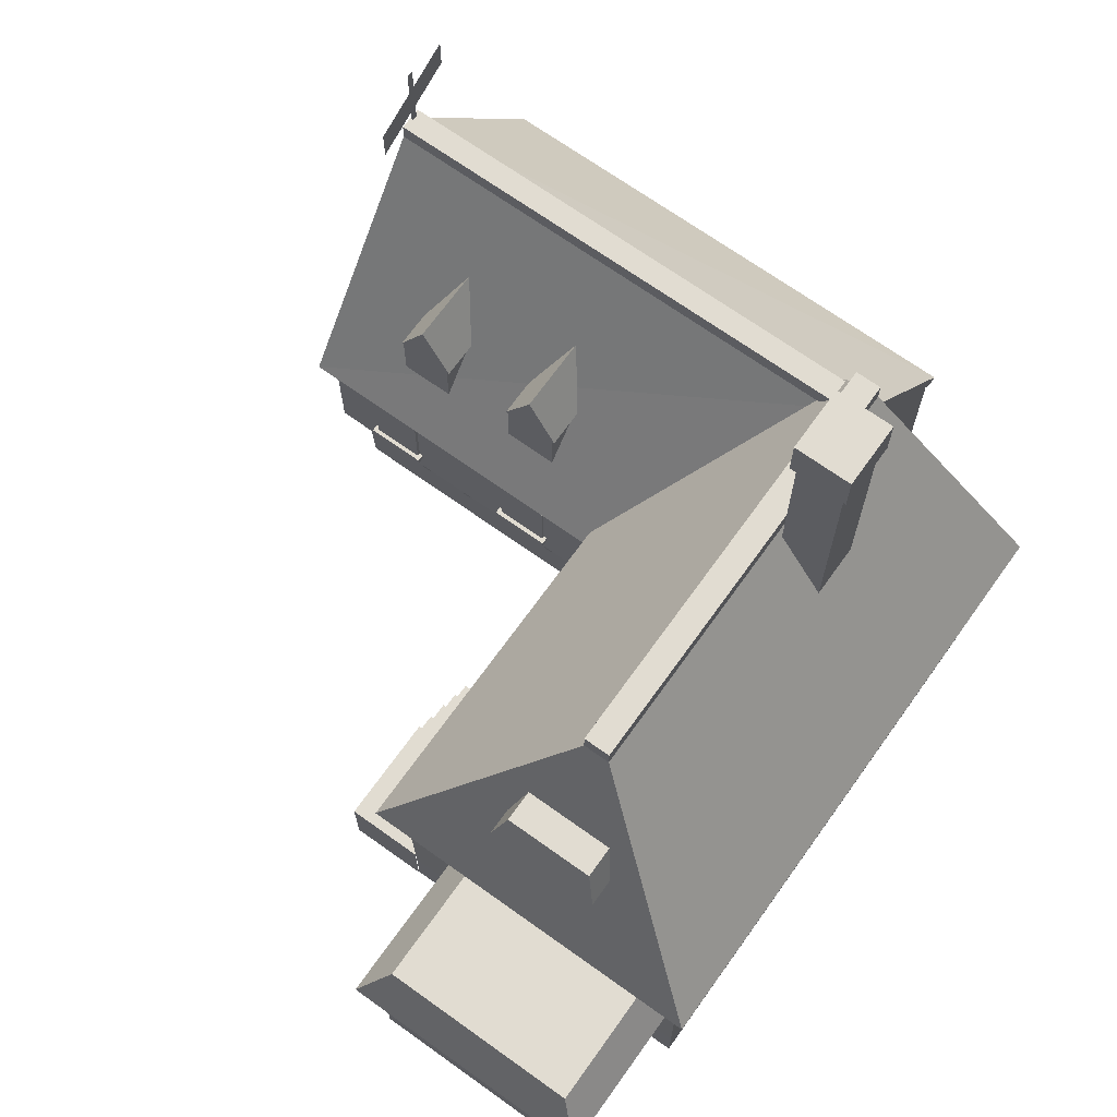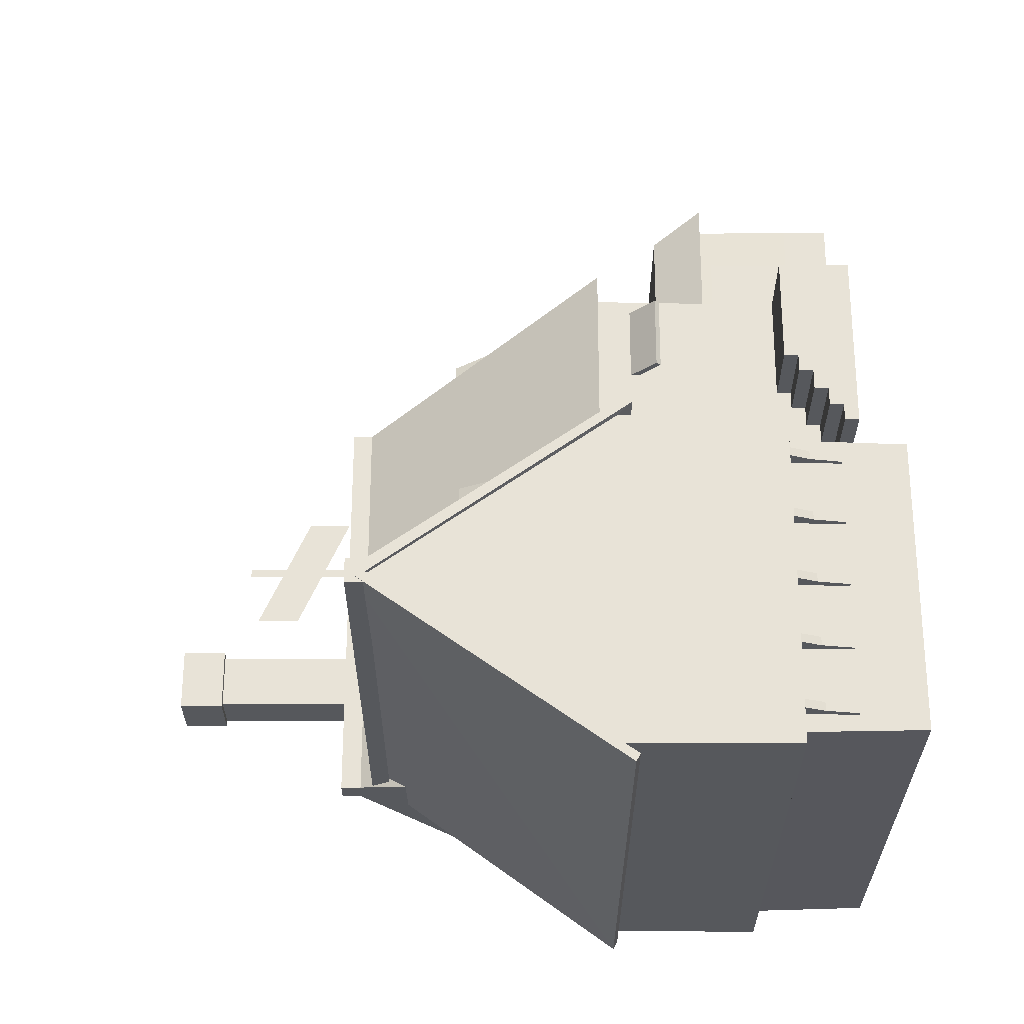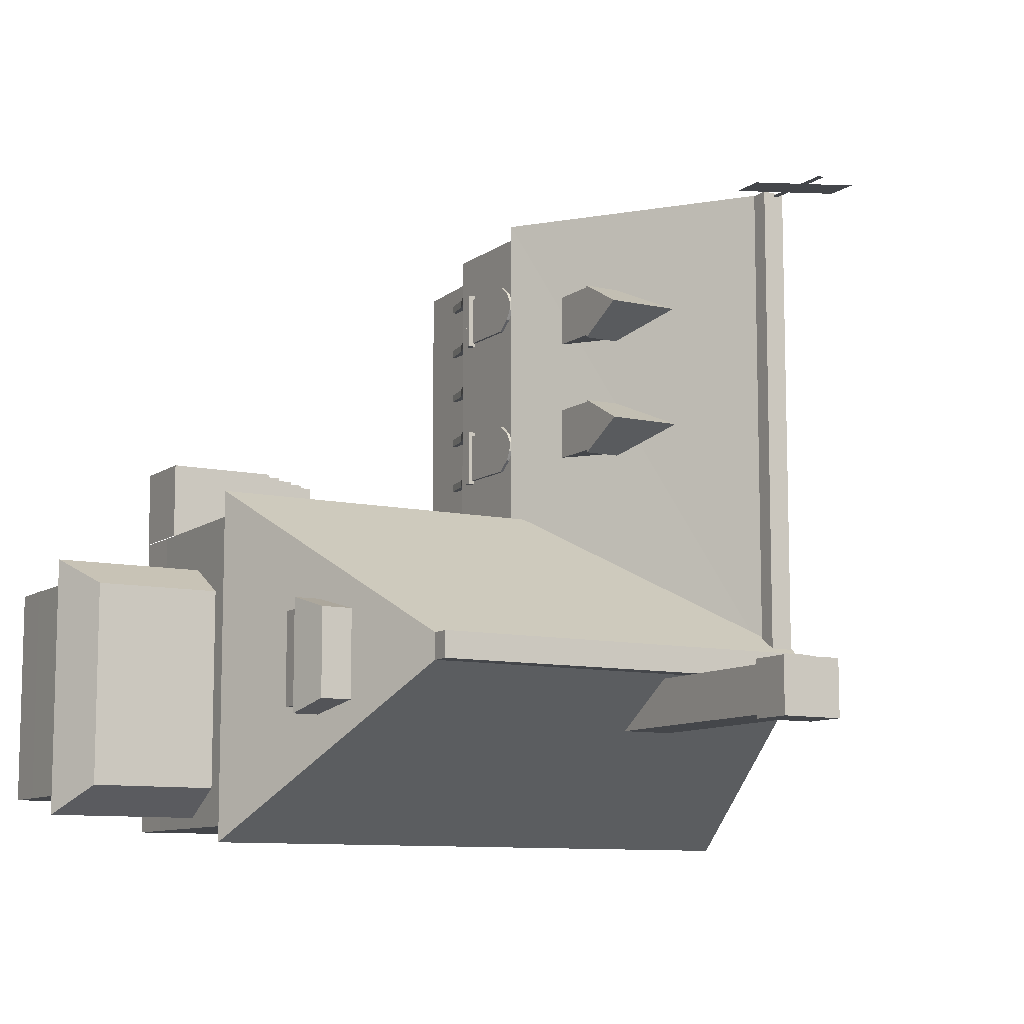
<metadata>
{"format":"obj","ext":"obj","renderer":"f3d","projection":"perspective","resolution":1024,"background":"white","views":[{"elev":69.3,"azim":125.6,"up":"+Y"},{"elev":62.3,"azim":-89.9,"up":"+Z"},{"elev":-9.7,"azim":149.8,"up":"+Z"}]}
</metadata>
<code>
v  70.12 0.0125 57.09
v  70.12 0.0125 -87.36
v  70.12 23.95 -87.36
v  70.12 23.95 57.09
v  -178.3 0.0125 -87.36
v  -178.3 23.95 -87.36
v  -178.3 0.0125 57.09
v  -178.3 23.95 57.09
v  21.42 0.0125 57.09
v  21.42 23.95 57.09
v  -54.22 23.95 57.09
v  -54.22 0.0125 57.09
v  -84.03 119.4 214.4
v  -156.3 119.4 214.4
v  -156.3 49.34 214.4
v  -84.03 49.34 214.4
v  -84.03 119.3 146.3
v  -84.03 49.34 146.3
v  -84.03 49.34 68.66
v  -84.03 119.3 68.66
v  -228.5 119 -18.51
v  -156.3 119.2 -18.51
v  -156.3 49.34 -18.51
v  -228.5 49.34 -18.51
v  -228.5 119.4 214.4
v  -228.5 49.34 214.4
v  71.63 120.3 -87.7
v  71.63 120.3 57.42
v  -178.5 120.3 -87.7
v  -178.5 120.3 57.42
v  22.35 120.3 57.42
v  -53.87 120.3 57.42
v  -75.44 115 216.5
v  -75.44 115 -18.51
v  -156.3 225.1 -18.51
v  -156.3 228.1 216.5
v  -237 115 -18.51
v  -237 115 216.5
v  -78.91 113.2 216.5
v  -78.91 113.2 -18.51
v  -233.8 113.2 -18.51
v  -233.8 113.2 216.5
v  -156.7 220.6 216.5
v  -156.8 220.6 -18.51
v  -84.03 119.4 -18.51
v  80.84 120.5 -95.74
v  31.86 234.9 -21.06
v  31.86 234.9 -9.214
v  80.84 120.5 65.47
v  -186.5 120.5 -95.74
v  -160.6 234.9 -21.06
v  -186.5 120.5 65.47
v  -160.6 234.9 -9.214
v  31.86 244.1 -9.214
v  31.86 244.1 -21.06
v  -160.6 244.1 -21.06
v  -160.6 244.1 -9.214
v  -32.25 67.15 57.39
v  -17.81 67.15 57.39
v  -17.81 102.3 57.39
v  -32.25 102.3 57.39
v  30.41 33.59 57.39
v  64.5 33.59 57.39
v  64.5 100.4 57.39
v  30.41 100.4 57.39
v  39.63 157.8 6.272
v  65.69 157.8 6.272
v  65.69 175.3 6.272
v  39.63 175.3 6.272
v  65.69 157.8 -36.86
v  65.69 175.3 -36.86
v  39.63 157.8 -36.86
v  39.63 175.3 -36.86
v  38.8 174.3 10.45
v  38.8 174.3 -41.04
v  69.73 174.3 -41.04
v  69.73 174.3 10.45
v  64.57 191.8 4.822
v  38.85 191.8 4.822
v  64.57 191.8 -35.41
v  38.85 191.8 -35.41
v  -87.26 305.1 -22.88
v  -111.4 305.1 -22.88
v  -111.4 184 -22.88
v  -87.26 184 -22.88
v  -87.26 305.1 -44.34
v  -87.26 184 -44.34
v  -111.4 305.1 -44.34
v  -111.4 184 -44.34
v  -85.02 305.3 -46.38
v  -85.02 305.3 -20.83
v  -113.7 305.3 -46.38
v  -113.7 305.3 -20.83
v  -85.02 325.3 -46.38
v  -85.02 325.3 -20.83
v  -113.7 325.3 -46.38
v  -113.7 325.3 -20.83
v  -135.8 227.5 214.8
v  -135.8 242.9 214.8
v  -177.7 261.8 214.8
v  -177.7 246.4 214.8
v  -158.4 228.2 214.8
v  -155.1 228.2 214.8
v  -155.1 265.6 214.8
v  -158.4 265.6 214.8
v  -126.1 137.2 176.6
v  -91.72 137.2 176.6
v  -91.72 160.2 176.6
v  -126.1 160.2 176.6
v  -91.72 137.2 164.6
v  -91.72 160.2 164.6
v  -91.72 137.2 152.6
v  -126.1 137.2 152.6
v  -126.1 160.2 152.6
v  -91.72 160.2 152.6
v  -126.1 160.6 177.5
v  -91.72 160.6 177.5
v  -91.72 185.3 164.6
v  -126.1 185.3 164.6
v  -91.72 182.1 164.6
v  -91.72 160.6 151.4
v  -126.1 160.6 151.4
v  140.7 65.91 35.96
v  128.8 88.81 23
v  69.52 88.81 23
v  69.41 65.91 35.96
v  140.7 65.91 -82.65
v  128.8 88.81 -69.69
v  69.41 65.91 -82.65
v  69.52 88.81 -69.69
v  86.41 22.42 26.45
v  100.3 22.42 26.45
v  100.3 59.82 26.45
v  86.41 59.82 26.45
v  134.4 0.1237 26.34
v  134.4 21.21 26.34
v  69.42 21.21 26.34
v  69.42 0.1237 26.34
v  134.4 0.1237 -73.04
v  134.4 21.21 -73.04
v  69.42 0.1237 -73.04
v  69.42 21.21 -73.04
v  -82.59 100.9 177.3
v  -88.39 100.9 177.3
v  -88.39 101.1 181.9
v  -82.59 101.1 181.9
v  -88.39 62.47 191.3
v  -82.59 62.47 191.3
v  -82.59 91.92 191.3
v  -88.39 91.92 191.3
v  -82.59 62.47 177.3
v  -82.59 62.47 181.9
v  -82.59 62.47 167.9
v  -88.39 62.47 167.9
v  -88.39 91.92 167.9
v  -82.59 91.92 167.9
v  -88.39 98.15 172.7
v  -82.59 98.15 172.7
v  -82.59 98.25 186.8
v  -88.39 98.25 186.8
v  -82.59 62.47 172.6
v  -82.59 62.47 186.6
v  -89.74 59.13 193.6
v  -89.74 59.13 166.3
v  -80.72 59.13 166.3
v  -80.72 59.13 193.6
v  -89.74 62.25 193.6
v  -80.72 62.25 193.6
v  -80.72 62.25 166.3
v  -89.74 62.25 166.3
v  134.3 65.91 25.96
v  69.41 65.91 25.96
v  134.3 65.91 -73.19
v  69.41 65.91 -73.19
v  29.29 90.4 67.17
v  29.29 108.2 49.4
v  65.04 108.2 49.4
v  65.04 90.4 67.17
v  29.29 92.5 69.28
v  65.04 92.5 69.28
v  65.04 110.3 51.5
v  29.29 110.3 51.5
v  -220.9 49.11 206.8
v  -156.3 49.11 206.8
v  -91.59 49.11 206.8
v  -91.59 49.11 146.3
v  -220.9 49.11 -10.95
v  -220.3 24.55 -10.52
v  -220.3 24.55 206.4
v  -92.24 24.55 68.77
v  -91.59 49.11 68.62
v  -92.24 24.55 146.2
v  -156.3 24.55 206.4
v  -98.55 27.44 207.9
v  -102.2 27.44 207.9
v  -102.2 27.44 206.1
v  -98.55 27.44 206.1
v  -98.55 40.9 206.1
v  -98.55 40.9 210.2
v  -102.2 40.9 210.2
v  -102.2 40.9 206.1
v  -98.55 49.87 206.1
v  -98.55 49.87 213.7
v  -102.2 49.87 213.7
v  -102.2 49.87 206.1
v  -126.4 27.44 207.9
v  -130 27.44 207.9
v  -130 27.44 206.1
v  -126.4 27.44 206.1
v  -126.4 40.9 206.1
v  -126.4 40.9 210.2
v  -130 40.9 210.2
v  -130 40.9 206.1
v  -126.4 49.87 206.1
v  -126.4 49.87 213.7
v  -130 49.87 213.7
v  -130 49.87 206.1
v  -154.2 27.44 207.9
v  -157.8 27.44 207.9
v  -157.8 27.44 206.1
v  -154.2 27.44 206.1
v  -154.2 40.9 206.1
v  -154.2 40.9 210.2
v  -157.8 40.9 210.2
v  -157.8 40.9 206.1
v  -154.2 49.87 206.1
v  -154.2 49.87 213.7
v  -157.8 49.87 213.7
v  -157.8 49.87 206.1
v  -182 27.44 207.9
v  -185.6 27.44 207.9
v  -185.6 27.44 206.1
v  -182 27.44 206.1
v  -182 40.9 206.1
v  -182 40.9 210.2
v  -185.6 40.9 210.2
v  -185.6 40.9 206.1
v  -182 49.87 206.1
v  -182 49.87 213.7
v  -185.6 49.87 213.7
v  -185.6 49.87 206.1
v  -209.8 27.44 207.9
v  -213.4 27.44 207.9
v  -213.4 27.44 206.1
v  -209.8 27.44 206.1
v  -209.8 40.9 206.1
v  -209.8 40.9 210.2
v  -213.4 40.9 210.2
v  -213.4 40.9 206.1
v  -209.8 49.87 206.1
v  -209.8 49.87 213.7
v  -213.4 49.87 213.7
v  -213.4 49.87 206.1
v  -156.7 220.6 214.4
v  -161.2 228.8 216.3
v  -150.6 228.8 216.3
v  -150.6 228.8 -18.51
v  -161.2 228.8 -18.51
v  -161.2 220.6 -18.51
v  -161.2 220.6 216.3
v  -156.3 220.6 216.3
v  -150.6 220.6 216.3
v  -150.6 220.6 -18.51
v  -219.6 -0.0074 -10.09
v  -219.6 -0.0074 205.9
v  -92.88 -0.0074 68.91
v  -92.88 -0.0074 146
v  -156.3 -0.0074 205.9
v  -126.1 137.2 119.1
v  -91.72 137.2 119.1
v  -91.72 160.2 119.1
v  -126.1 160.2 119.1
v  -91.72 137.2 107.1
v  -91.72 160.2 107.1
v  -91.72 137.2 95.12
v  -126.1 137.2 95.12
v  -126.1 160.2 95.12
v  -91.72 160.2 95.12
v  -126.1 160.6 120
v  -91.72 160.6 120
v  -91.72 185.3 107.1
v  -126.1 185.3 107.1
v  -91.72 182.1 107.1
v  -91.72 160.6 93.92
v  -126.1 160.6 93.92
v  -84.03 49.34 -18.51
v  -82.59 100.9 104
v  -88.39 100.9 104
v  -88.39 101.1 108.7
v  -82.59 101.1 108.7
v  -88.39 62.47 118
v  -82.59 62.47 118
v  -82.59 91.92 118
v  -88.39 91.92 118
v  -82.59 62.47 104
v  -82.59 62.47 108.7
v  -82.59 62.47 94.66
v  -88.39 62.47 94.66
v  -88.39 91.92 94.66
v  -82.59 91.92 94.66
v  -88.39 98.15 99.46
v  -82.59 98.15 99.46
v  -82.59 98.25 113.5
v  -88.39 98.25 113.5
v  -82.59 62.47 99.34
v  -82.59 62.47 113.4
v  -89.74 62.25 120.3
v  -80.72 62.25 120.3
v  -80.72 62.25 93.01
v  -89.74 62.25 93.01
v  -89.74 59.13 120.3
v  -80.72 59.13 120.3
v  -80.72 59.13 93.01
v  -89.74 59.13 93.01
v  19.4 33.33 92.9
v  70.41 33.33 92.9
v  70.41 33.33 57.3
v  19.4 33.33 57.3
v  1.213 19.99 92.9
v  1.213 19.99 57.3
v  1.213 13.32 57.3
v  1.213 13.32 92.9
v  19.4 26.66 92.9
v  70.41 -0.0162 92.9
v  70.41 -0.0162 57.3
v  19.4 26.66 57.3
v  10.79 26.66 92.9
v  10.79 26.66 57.3
v  10.79 19.99 57.3
v  10.79 19.99 92.9
v  -16 -0.0162 57.3
v  -16 -0.0162 92.9
v  -16 6.653 92.9
v  -16 6.653 57.3
v  -7.88 6.653 57.3
v  -7.88 6.653 92.9
v  -7.88 13.32 92.9
v  -7.88 13.32 57.3
v  -90.45 27.09 193
v  -90.45 27.09 196.6
v  -92.4 27.09 196.6
v  -92.4 27.09 193
v  -92.4 40.55 193
v  -87.91 40.55 193
v  -87.91 40.55 196.6
v  -92.4 40.55 196.6
v  -92.4 49.52 193
v  -84.09 49.52 193
v  -84.09 49.52 196.6
v  -92.4 49.52 196.6
v  -90.45 27.09 168.5
v  -90.45 27.09 172.1
v  -92.4 27.09 172.1
v  -92.4 27.09 168.5
v  -92.4 40.55 168.5
v  -87.91 40.55 168.5
v  -87.91 40.55 172.1
v  -92.4 40.55 172.1
v  -92.4 49.52 168.5
v  -84.09 49.52 168.5
v  -84.09 49.52 172.1
v  -92.4 49.52 172.1
v  -90.45 27.09 144
v  -90.45 27.09 147.6
v  -92.4 27.09 147.6
v  -92.4 27.09 144
v  -92.4 40.55 144
v  -87.91 40.55 144
v  -87.91 40.55 147.6
v  -92.4 40.55 147.6
v  -92.4 49.52 144
v  -84.09 49.52 144
v  -84.09 49.52 147.6
v  -92.4 49.52 147.6
v  -90.45 27.09 119.4
v  -90.45 27.09 123.1
v  -92.4 27.09 123.1
v  -92.4 27.09 119.4
v  -92.4 40.55 119.4
v  -87.91 40.55 119.4
v  -87.91 40.55 123.1
v  -92.4 40.55 123.1
v  -92.4 49.52 119.4
v  -84.09 49.52 119.4
v  -84.09 49.52 123.1
v  -92.4 49.52 123.1
v  -90.45 27.09 94.92
v  -90.45 27.09 98.55
v  -92.4 27.09 98.55
v  -92.4 27.09 94.92
v  -92.4 40.55 94.92
v  -87.91 40.55 94.92
v  -87.91 40.55 98.55
v  -92.4 40.55 98.55
v  -92.4 49.52 94.92
v  -84.09 49.52 94.92
v  -84.09 49.52 98.55
v  -92.4 49.52 98.55
v  -90.45 27.09 70.4
v  -90.45 27.09 74.03
v  -92.4 27.09 74.03
v  -92.4 27.09 70.4
v  -92.4 40.55 70.4
v  -87.91 40.55 70.4
v  -87.91 40.55 74.03
v  -92.4 40.55 74.03
v  -92.4 49.52 70.4
v  -84.09 49.52 70.4
v  -84.09 49.52 74.03
v  -92.4 49.52 74.03
v  -92.24 24.55 -10.52
v  -91.59 49.11 -10.95
v  -92.24 24.55 206.4
v  -92.88 -0.0074 -10.09
v  -92.88 -0.0074 205.9
v  -156.3 49.11 -10.95
v  -156.3 24.55 -10.52
v  -156.3 -0.0074 -10.09
v  114.1 22.42 26.45
v  114.1 59.82 26.45
v  -3.361 67.15 57.39
v  -3.361 102.3 57.39
o Box06
g Box06
f 1 2 3
f 3 4 1
f 2 5 6
f 6 3 2
f 5 7 8
f 8 6 5
f 9 10 11
f 11 12 9
f 13 14 15
f 15 16 13
f 17 18 19
f 19 20 17
f 21 22 23
f 23 24 21
f 25 21 24
f 24 26 25
f 4 3 27
f 27 28 4
f 3 6 29
f 29 27 3
f 6 8 30
f 30 29 6
f 10 31 32
f 32 11 10
f 33 34 35
f 35 36 33
f 37 38 36
f 36 35 37
f 39 40 34
f 34 33 39
f 41 42 38
f 38 37 41
f 42 43 36
f 36 38 42
f 44 22 21
f 13 45 40
f 40 39 13
f 21 25 42
f 42 41 21
f 37 21 41
f 46 47 48
f 48 49 46
f 46 50 51
f 51 47 46
f 52 53 51
f 51 50 52
f 52 49 48
f 48 53 52
f 54 55 56
f 56 57 54
f 53 48 54
f 54 57 53
f 48 47 55
f 55 54 48
f 47 51 56
f 56 55 47
f 51 53 57
f 57 56 51
f 58 59 60
f 60 61 58
f 62 63 64
f 64 65 62
f 66 67 68
f 68 69 66
f 67 70 71
f 71 68 67
f 70 72 73
f 73 71 70
f 74 75 76
f 76 77 74
f 77 78 79
f 79 74 77
f 77 76 80
f 80 78 77
f 75 81 80
f 80 76 75
f 80 81 79
f 79 78 80
f 82 83 84
f 84 85 82
f 86 82 85
f 85 87 86
f 88 86 87
f 87 89 88
f 83 88 89
f 89 84 83
f 82 86 90
f 90 91 82
f 86 88 92
f 92 90 86
f 88 83 93
f 93 92 88
f 83 82 91
f 91 93 83
f 91 90 94
f 94 95 91
f 90 92 96
f 96 94 90
f 92 93 97
f 97 96 92
f 93 91 95
f 95 97 93
f 96 97 95
f 95 94 96
f 98 99 100
f 100 101 98
f 102 103 104
f 104 105 102
f 106 107 108
f 108 109 106
f 110 111 108
f 108 107 110
f 112 113 114
f 114 115 112
f 116 117 118
f 118 119 116
f 108 115 120
f 121 122 119
f 119 118 121
f 109 108 117
f 117 116 109
f 108 120 118
f 118 117 108
f 115 114 122
f 122 121 115
f 120 115 121
f 121 118 120
f 123 124 125
f 125 126 123
f 123 127 128
f 128 124 123
f 129 130 128
f 128 127 129
f 128 130 125
f 125 124 128
f 131 132 133
f 133 134 131
f 135 136 137
f 137 138 135
f 139 140 136
f 136 135 139
f 141 142 140
f 140 139 141
f 143 144 145
f 145 146 143
f 147 148 149
f 149 150 147
f 151 143 146
f 146 152 151
f 153 154 155
f 155 156 153
f 156 155 157
f 157 158 156
f 158 157 144
f 144 143 158
f 150 149 159
f 159 160 150
f 160 159 146
f 146 145 160
f 153 156 158
f 158 161 153
f 161 158 143
f 143 151 161
f 149 148 162
f 162 159 149
f 159 162 152
f 152 146 159
f 163 164 165
f 165 166 163
f 167 168 169
f 169 170 167
f 163 166 168
f 168 167 163
f 165 164 170
f 170 169 165
f 164 163 167
f 167 170 164
f 171 172 137
f 137 136 171
f 173 171 136
f 136 140 173
f 174 173 140
f 140 142 174
f 175 176 177
f 177 178 175
f 179 180 181
f 181 182 179
f 175 178 180
f 180 179 175
f 178 177 181
f 181 180 178
f 176 175 179
f 179 182 176
f 183 184 15
f 15 26 183
f 185 186 18
f 18 16 185
f 183 26 24
f 24 187 183
f 188 189 183
f 183 187 188
f 190 191 186
f 186 192 190
f 189 193 184
f 184 183 189
f 194 195 196
f 196 197 194
f 198 199 194
f 194 197 198
f 199 200 195
f 195 194 199
f 200 201 196
f 196 195 200
f 202 203 199
f 199 198 202
f 203 204 200
f 200 199 203
f 204 205 201
f 201 200 204
f 206 207 208
f 208 209 206
f 210 211 206
f 206 209 210
f 211 212 207
f 207 206 211
f 212 213 208
f 208 207 212
f 214 215 211
f 211 210 214
f 215 216 212
f 212 211 215
f 216 217 213
f 213 212 216
f 218 219 220
f 220 221 218
f 222 223 218
f 218 221 222
f 223 224 219
f 219 218 223
f 224 225 220
f 220 219 224
f 226 227 223
f 223 222 226
f 227 228 224
f 224 223 227
f 228 229 225
f 225 224 228
f 230 231 232
f 232 233 230
f 234 235 230
f 230 233 234
f 235 236 231
f 231 230 235
f 236 237 232
f 232 231 236
f 238 239 235
f 235 234 238
f 239 240 236
f 236 235 239
f 240 241 237
f 237 236 240
f 242 243 244
f 244 245 242
f 246 247 242
f 242 245 246
f 247 248 243
f 243 242 247
f 248 249 244
f 244 243 248
f 250 251 247
f 247 246 250
f 251 252 248
f 248 247 251
f 252 253 249
f 249 248 252
f 254 14 13
f 39 33 36
f 36 43 39
f 255 256 257
f 257 258 255
f 259 260 255
f 255 258 259
f 261 262 256
f 260 261 256
f 260 256 255
f 262 263 257
f 257 256 262
f 35 44 21
f 21 37 35
f 264 265 189
f 189 188 264
f 266 190 192
f 192 267 266
f 265 268 193
f 193 189 265
f 269 270 271
f 271 272 269
f 273 274 271
f 271 270 273
f 275 276 277
f 277 278 275
f 279 280 281
f 281 282 279
f 283 271 274
f 274 278 283
f 284 285 282
f 282 281 284
f 272 271 280
f 280 279 272
f 271 283 281
f 281 280 271
f 278 277 285
f 285 284 278
f 283 278 284
f 284 281 283
f 13 16 18
f 18 17 13
f 286 45 20
f 20 19 286
f 166 165 169
f 169 168 166
f 287 288 289
f 289 290 287
f 291 292 293
f 293 294 291
f 295 287 290
f 290 296 295
f 297 298 299
f 299 300 297
f 300 299 301
f 301 302 300
f 302 301 288
f 288 287 302
f 294 293 303
f 303 304 294
f 304 303 290
f 290 289 304
f 297 300 302
f 302 305 297
f 305 302 287
f 287 295 305
f 293 292 306
f 306 303 293
f 303 306 296
f 296 290 303
f 307 308 309
f 309 310 307
f 311 312 308
f 308 307 311
f 313 314 310
f 310 309 313
f 314 311 307
f 307 310 314
f 312 313 309
f 309 308 312
f 315 316 317
f 317 318 315
f 319 320 321
f 321 322 319
f 316 315 323
f 323 324 316
f 317 316 324
f 324 325 317
f 315 318 326
f 326 323 315
f 327 328 329
f 329 330 327
f 331 332 333
f 333 334 331
f 335 336 337
f 337 338 335
f 330 324 323
f 323 327 330
f 323 326 328
f 328 327 323
f 330 329 320
f 320 319 330
f 322 324 330
f 330 319 322
f 322 321 338
f 338 337 322
f 336 324 322
f 322 337 336
f 336 335 334
f 334 333 336
f 332 324 336
f 336 333 332
f 339 340 341
f 341 342 339
f 343 344 339
f 339 342 343
f 344 345 340
f 340 339 344
f 345 346 341
f 341 340 345
f 347 348 344
f 344 343 347
f 348 349 345
f 345 344 348
f 349 350 346
f 346 345 349
f 351 352 353
f 353 354 351
f 355 356 351
f 351 354 355
f 356 357 352
f 352 351 356
f 357 358 353
f 353 352 357
f 359 360 356
f 356 355 359
f 360 361 357
f 357 356 360
f 361 362 358
f 358 357 361
f 363 364 365
f 365 366 363
f 367 368 363
f 363 366 367
f 368 369 364
f 364 363 368
f 369 370 365
f 365 364 369
f 371 372 368
f 368 367 371
f 372 373 369
f 369 368 372
f 373 374 370
f 370 369 373
f 375 376 377
f 377 378 375
f 379 380 375
f 375 378 379
f 380 381 376
f 376 375 380
f 381 382 377
f 377 376 381
f 383 384 380
f 380 379 383
f 384 385 381
f 381 380 384
f 385 386 382
f 382 381 385
f 387 388 389
f 389 390 387
f 391 392 387
f 387 390 391
f 392 393 388
f 388 387 392
f 393 394 389
f 389 388 393
f 395 396 392
f 392 391 395
f 396 397 393
f 393 392 396
f 397 398 394
f 394 393 397
f 399 400 401
f 401 402 399
f 403 404 399
f 399 402 403
f 404 405 400
f 400 399 404
f 405 406 401
f 401 400 405
f 407 408 404
f 404 403 407
f 408 409 405
f 405 404 408
f 409 410 406
f 406 405 409
f 25 254 43
f 43 42 25
f 254 13 39
f 39 43 254
f 411 412 191
f 191 190 411
f 186 185 413
f 413 192 186
f 414 411 190
f 190 266 414
f 192 413 415
f 415 267 192
f 191 19 18
f 18 186 191
f 412 286 19
f 19 191 412
f 49 52 30
f 49 30 32
f 49 32 31
f 49 31 28
f 52 50 29
f 29 30 52
f 50 46 27
f 27 29 50
f 46 49 28
f 28 27 46
f 129 127 173
f 173 174 129
f 127 123 171
f 171 173 127
f 126 172 171
f 171 123 126
f 25 26 15
f 15 14 25
f 185 16 15
f 15 184 185
f 413 185 184
f 184 193 413
f 415 413 193
f 193 268 415
f 254 25 14
f 187 24 23
f 23 416 187
f 188 187 416
f 416 417 188
f 264 188 417
f 417 418 264
f 8 7 12
f 12 11 8
f 4 28 31
f 31 10 4
f 30 8 11
f 11 32 30
f 419 420 133
f 133 132 419
f 421 422 60
f 60 59 421
f 112 115 111
f 111 110 112
f 275 278 274
f 274 273 275

</code>
